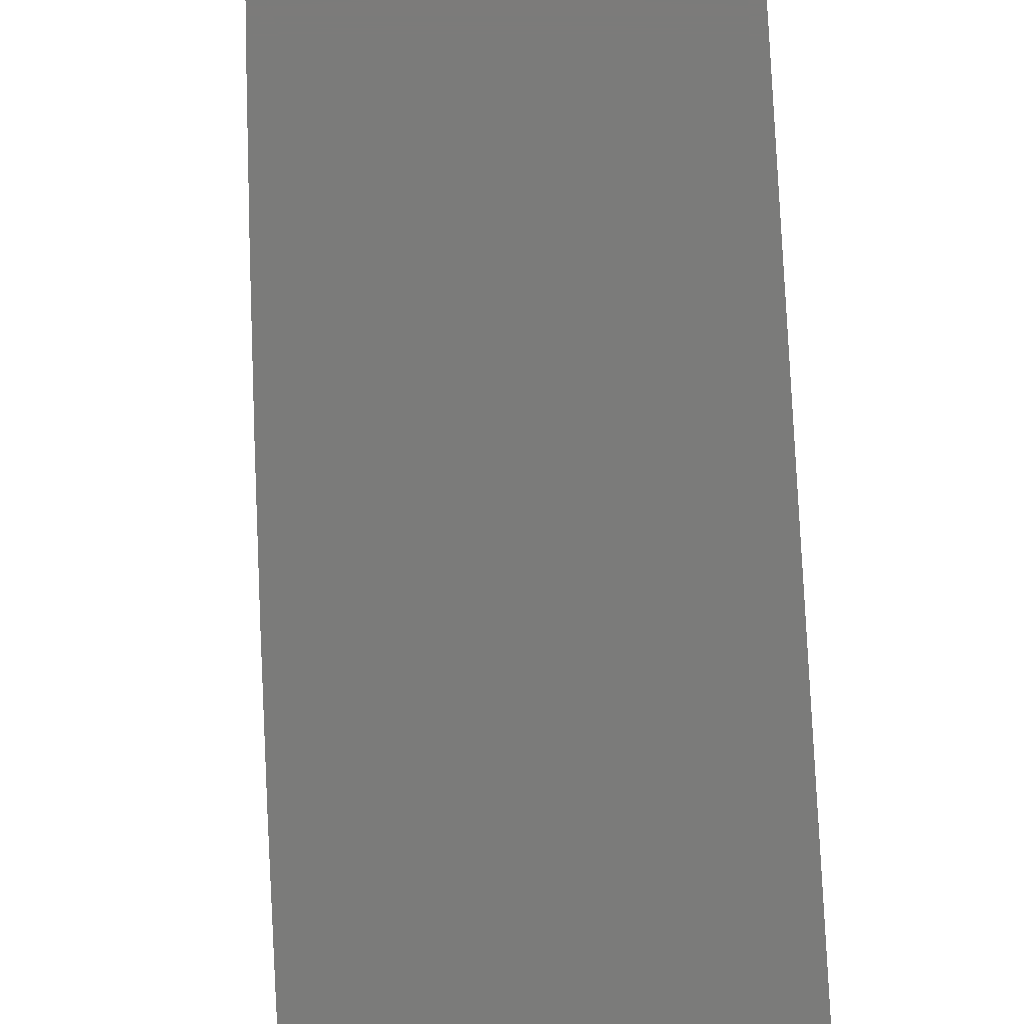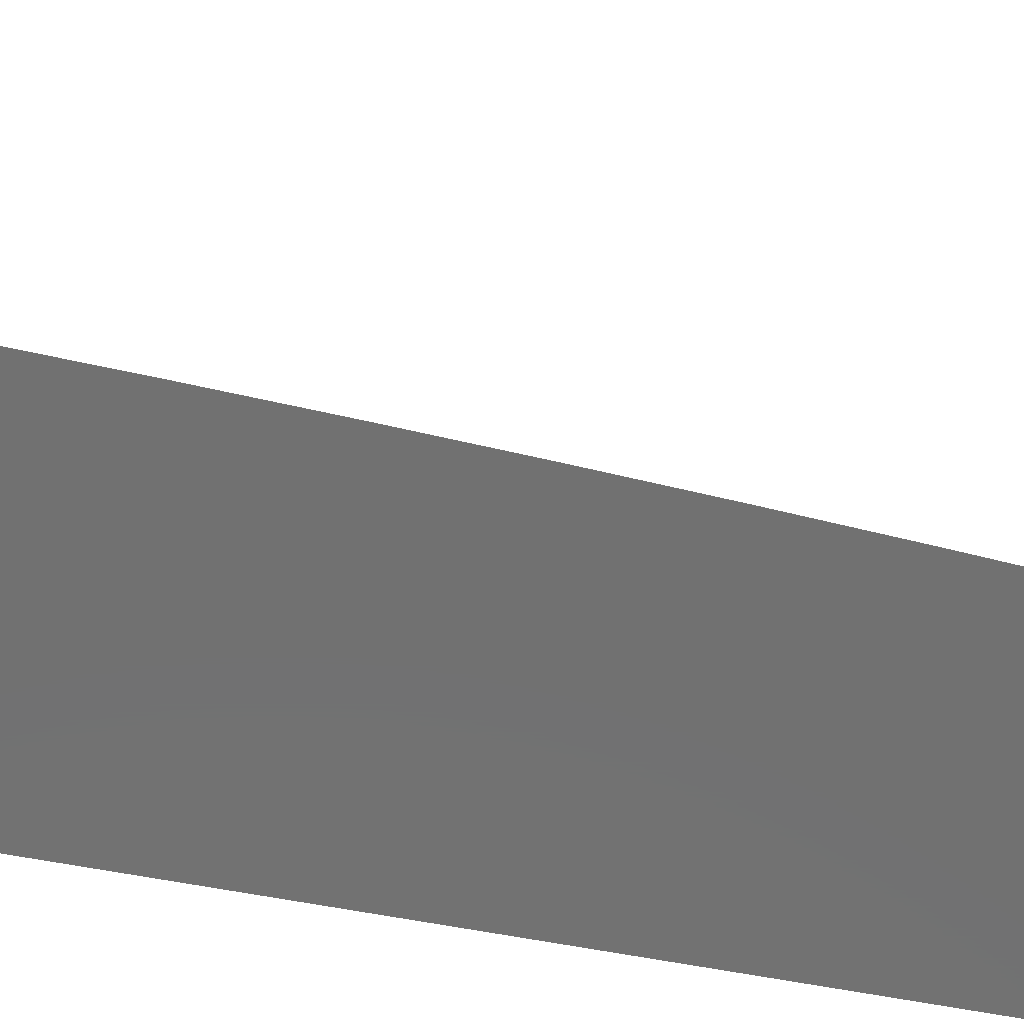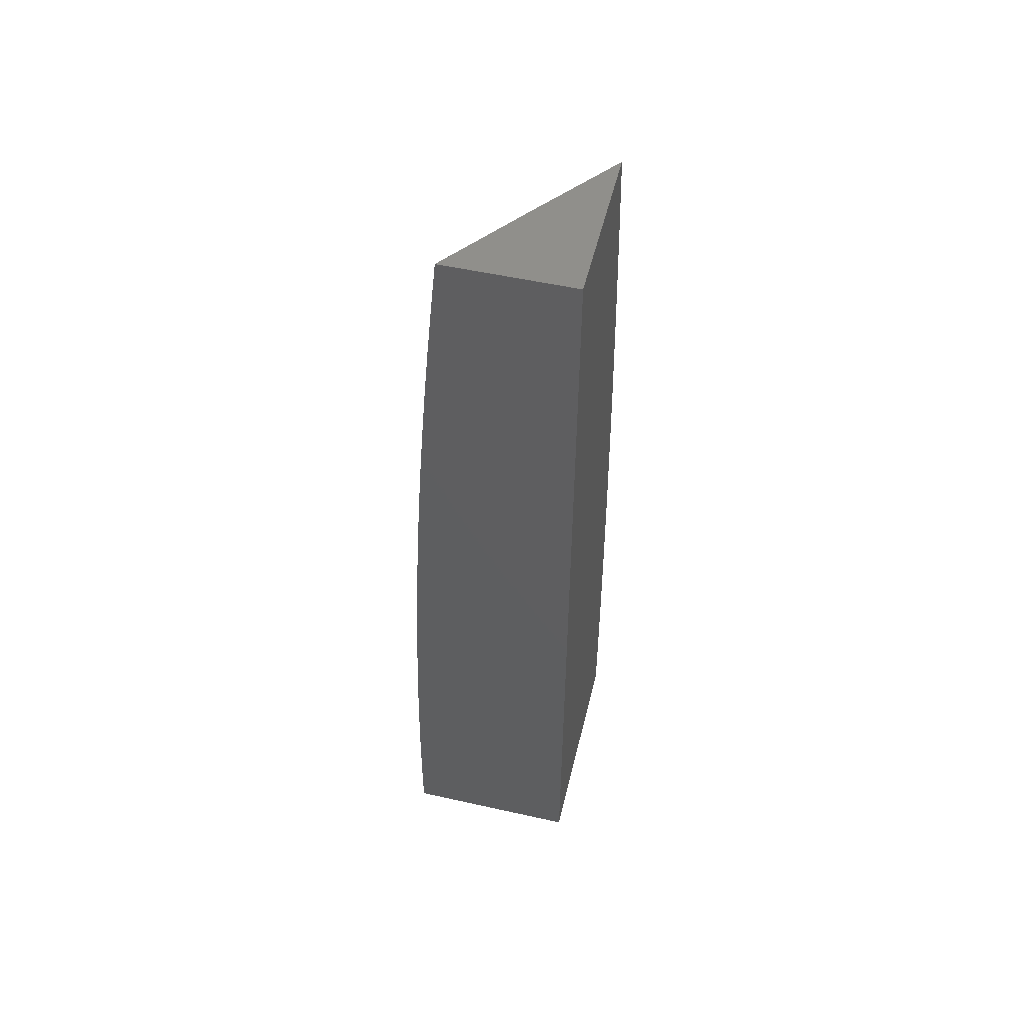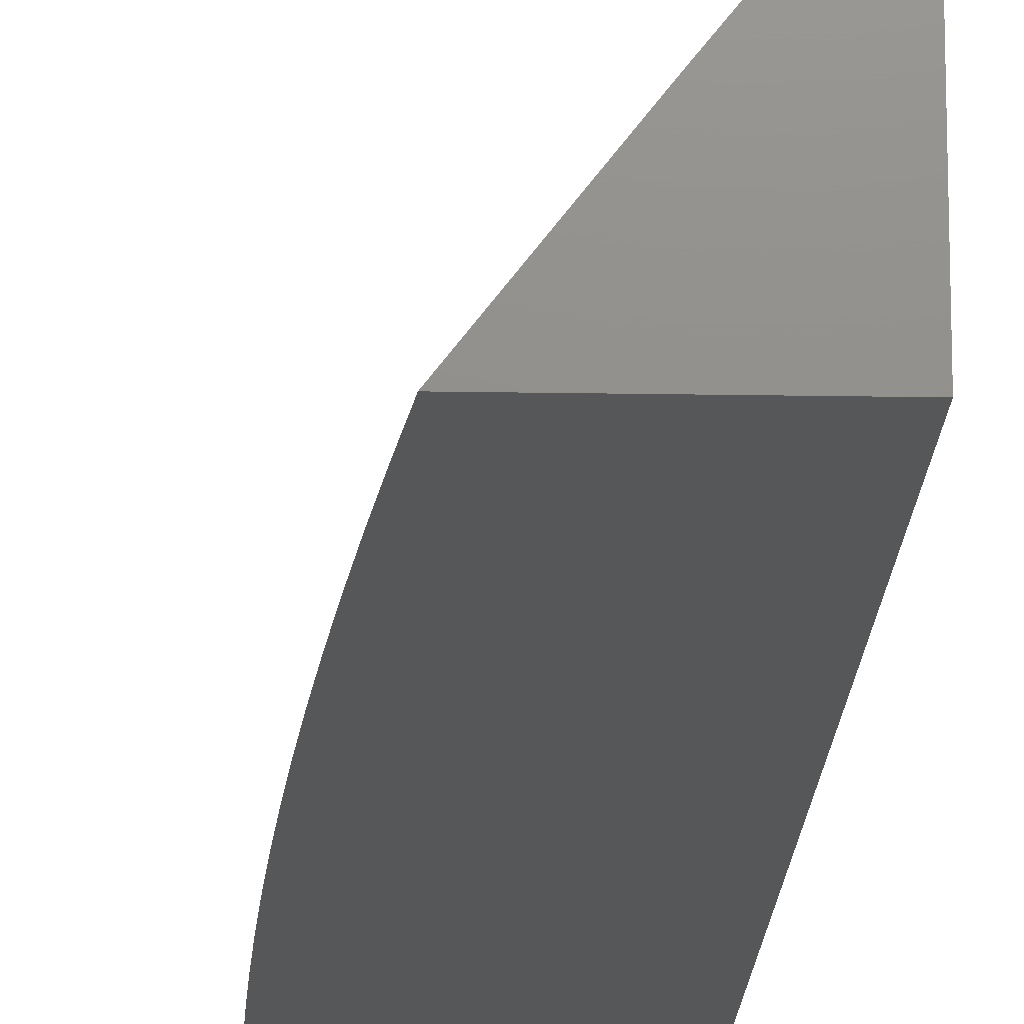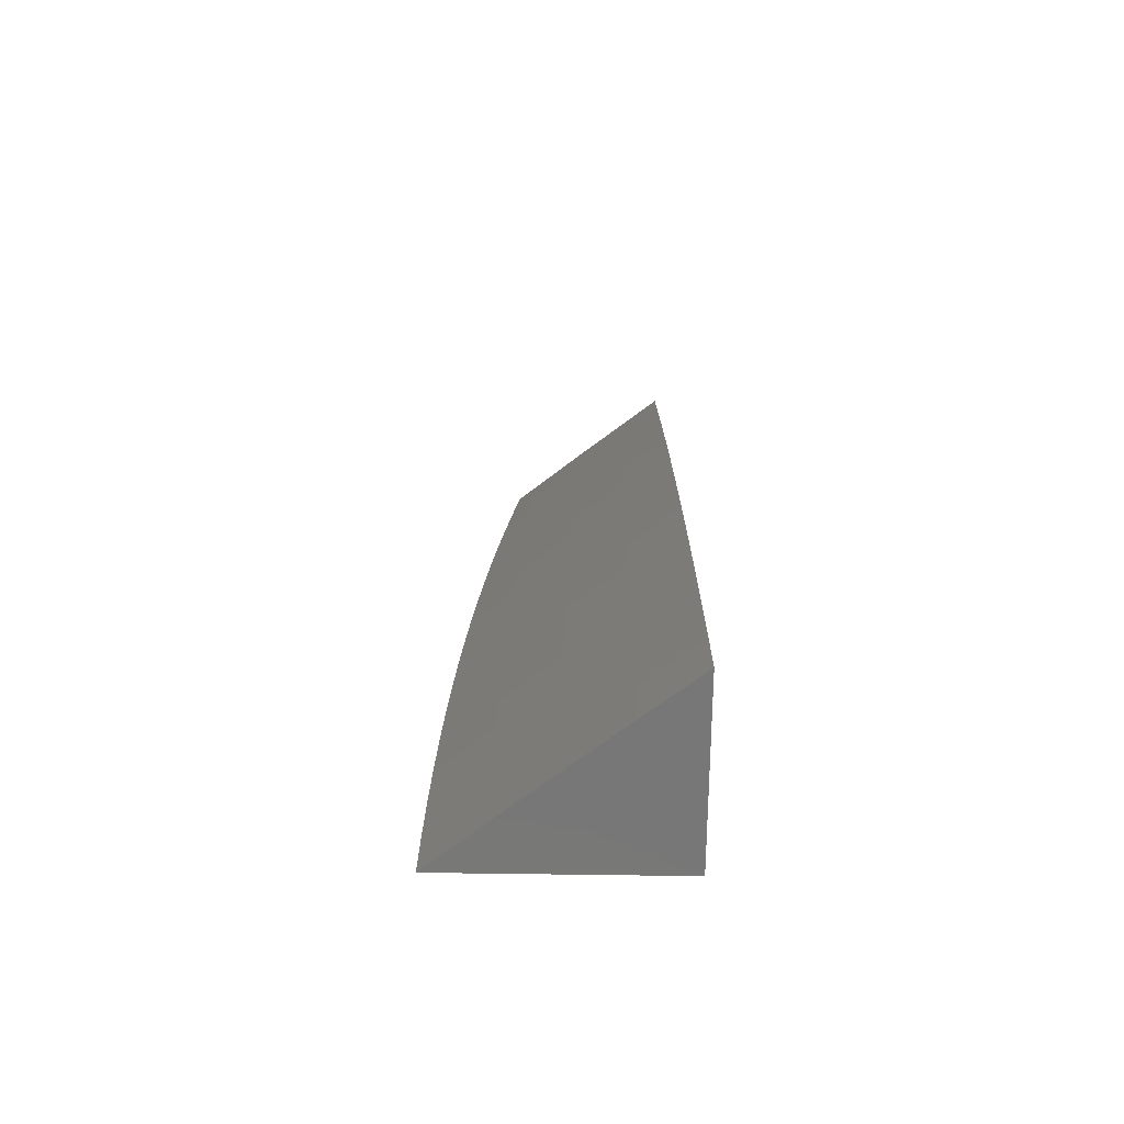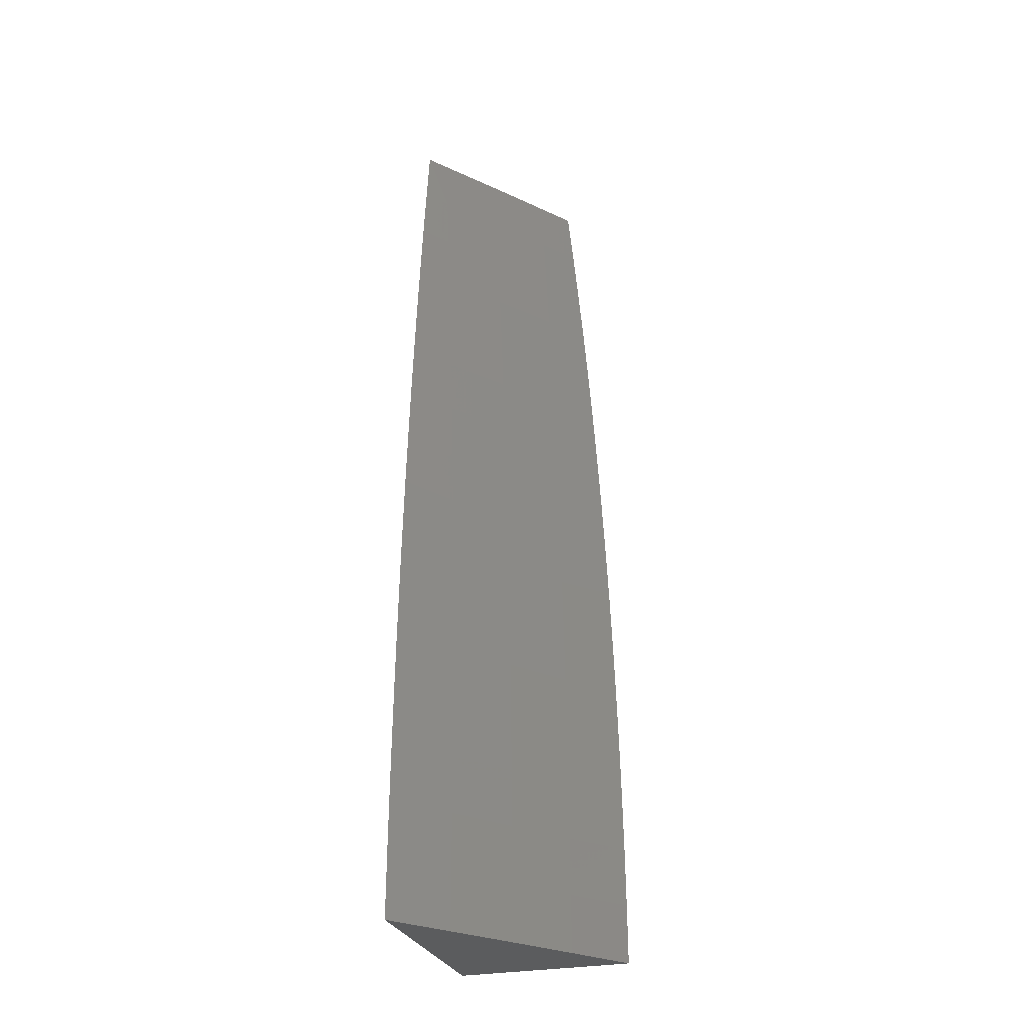
<metadata>
{"format":"stl","ext":"stl","renderer":"f3d","projection":"perspective","resolution":1024,"background":"white","views":[{"elev":-74.3,"azim":4.2,"up":"+Y"},{"elev":-62.7,"azim":-100.7,"up":"+Y"},{"elev":52.3,"azim":13.6,"up":"+Z"},{"elev":-16.8,"azim":-2.1,"up":"+Y"},{"elev":-70.1,"azim":-90.8,"up":"+Z"},{"elev":-28.3,"azim":-162.9,"up":"+Z"}]}
</metadata>
<code>
# stl→obj: 85 verts, 166 faces
v -9 7.239 0.06269
v -9 7.239 0
v -9.047 7.18 0.0616
v -9.047 7.18 -1.316e-34
v -9.094 7.12 -1.17e-34
v -9.094 7.12 0.0616
v -9.141 7.06 -4.387e-35
v -9.141 7.06 0.0616
v -9.187 7 0
v -9.187 7 0.06262
v -9.14 7.06 0.1233
v -9.186 7 0.1252
v -9.14 7.059 0.1852
v -9.185 7 0.1878
v -9.139 7.059 0.2472
v -9.184 7 0.2504
v -9.138 7.058 0.3093
v -9.182 7 0.313
v -9.136 7.057 0.3715
v -9.18 7 0.3756
v -9.135 7.055 0.4339
v -9.177 7 0.4381
v -9.133 7.054 0.4963
v -9.174 7 0.5007
v -9.131 7.052 0.5589
v -9.171 7 0.5632
v -9.128 7.051 0.6216
v -9.167 7 0.6257
v -9.126 7.048 0.6844
v -9.163 7 0.6881
v -9.123 7.046 0.7473
v -9.158 7 0.7506
v -9.12 7.044 0.8103
v -9.153 7 0.813
v -9.116 7.041 0.8735
v -9.148 7 0.8753
v -9.113 7.038 0.9367
v -9.142 7 0.9377
v -9.136 7 1
v -9.068 7.087 1
v -9.066 7.098 0.9367
v -9.07 7.101 0.8735
v -9.073 7.104 0.8103
v -9.076 7.106 0.7473
v -9.079 7.108 0.6844
v -9.082 7.11 0.6216
v -9.084 7.112 0.5589
v -9.086 7.114 0.4963
v -9.088 7.115 0.4339
v -9.09 7.117 0.3715
v -9.091 7.118 0.3093
v -9.092 7.119 0.2472
v -9.093 7.119 0.1852
v -9.094 7.12 0.1233
v -9.019 7.157 0.9367
v -9 7.174 1
v -9 7.182 0.9378
v -9 7.189 0.8756
v -9.023 7.16 0.8735
v -9 7.196 0.8133
v -9.026 7.163 0.8103
v -9 7.202 0.7509
v -9.029 7.166 0.7473
v -9 7.208 0.6885
v -9.032 7.168 0.6844
v -9 7.213 0.6261
v -9.035 7.17 0.6216
v -9 7.218 0.5636
v -9.037 7.172 0.5589
v -9 7.223 0.5011
v -9.039 7.173 0.4963
v -9 7.226 0.4385
v -9.041 7.175 0.4339
v -9 7.23 0.3759
v -9.043 7.176 0.3715
v -9 7.233 0.3133
v -9.044 7.177 0.3093
v -9 7.235 0.2507
v -9.045 7.178 0.2472
v -9 7.237 0.188
v -9.046 7.179 0.1852
v -9 7.238 0.1254
v -9.047 7.179 0.1233
v -9 7 1
v -9 7 0
f 1 2 3
f 3 2 4
f 3 4 5
f 3 5 6
f 6 5 7
f 6 7 8
f 8 7 9
f 8 9 10
f 8 10 11
f 11 10 12
f 11 12 13
f 13 12 14
f 13 14 15
f 15 14 16
f 15 16 17
f 17 16 18
f 17 18 19
f 19 18 20
f 19 20 21
f 21 20 22
f 21 22 23
f 23 22 24
f 23 24 25
f 25 24 26
f 25 26 27
f 27 26 28
f 27 28 29
f 29 28 30
f 29 30 31
f 31 30 32
f 31 32 33
f 33 32 34
f 33 34 35
f 35 34 36
f 35 36 37
f 37 36 38
f 37 38 39
f 39 40 37
f 37 40 41
f 37 41 35
f 35 41 42
f 35 42 33
f 33 42 43
f 33 43 31
f 31 43 44
f 31 44 29
f 29 44 45
f 29 45 27
f 27 45 46
f 27 46 25
f 25 46 47
f 25 47 23
f 23 47 48
f 23 48 21
f 21 48 49
f 21 49 19
f 19 49 50
f 19 50 17
f 17 50 51
f 17 51 15
f 15 51 52
f 15 52 13
f 13 52 53
f 13 53 11
f 11 53 54
f 11 54 8
f 8 54 6
f 41 40 55
f 55 40 56
f 55 56 57
f 57 58 55
f 55 58 59
f 55 59 42
f 42 59 43
f 58 60 59
f 59 60 61
f 59 61 43
f 43 61 44
f 60 62 61
f 61 62 63
f 61 63 44
f 44 63 45
f 62 64 63
f 63 64 65
f 63 65 45
f 45 65 46
f 64 66 65
f 65 66 67
f 65 67 46
f 46 67 47
f 66 68 67
f 67 68 69
f 67 69 47
f 47 69 48
f 68 70 69
f 69 70 71
f 69 71 48
f 48 71 49
f 70 72 71
f 71 72 73
f 71 73 49
f 49 73 50
f 72 74 73
f 73 74 75
f 73 75 50
f 50 75 51
f 74 76 75
f 75 76 77
f 75 77 51
f 51 77 52
f 76 78 77
f 77 78 79
f 77 79 52
f 52 79 53
f 78 80 79
f 79 80 81
f 79 81 53
f 53 81 54
f 80 82 81
f 81 82 83
f 81 83 54
f 54 83 6
f 82 1 83
f 83 1 3
f 83 3 6
f 42 41 55
f 39 38 84
f 84 38 36
f 84 36 34
f 34 32 84
f 84 32 30
f 84 30 85
f 85 30 28
f 85 28 26
f 26 24 85
f 85 24 22
f 85 22 20
f 20 18 85
f 85 18 16
f 85 16 14
f 14 12 85
f 85 12 10
f 85 10 9
f 9 7 85
f 85 7 5
f 85 5 4
f 4 2 85
f 56 40 84
f 84 40 39
f 2 1 85
f 85 1 82
f 85 82 80
f 80 78 85
f 85 78 76
f 85 76 74
f 74 72 85
f 85 72 70
f 85 70 68
f 68 66 85
f 85 66 64
f 85 64 84
f 84 64 62
f 84 62 60
f 60 58 84
f 84 58 57
f 84 57 56

</code>
